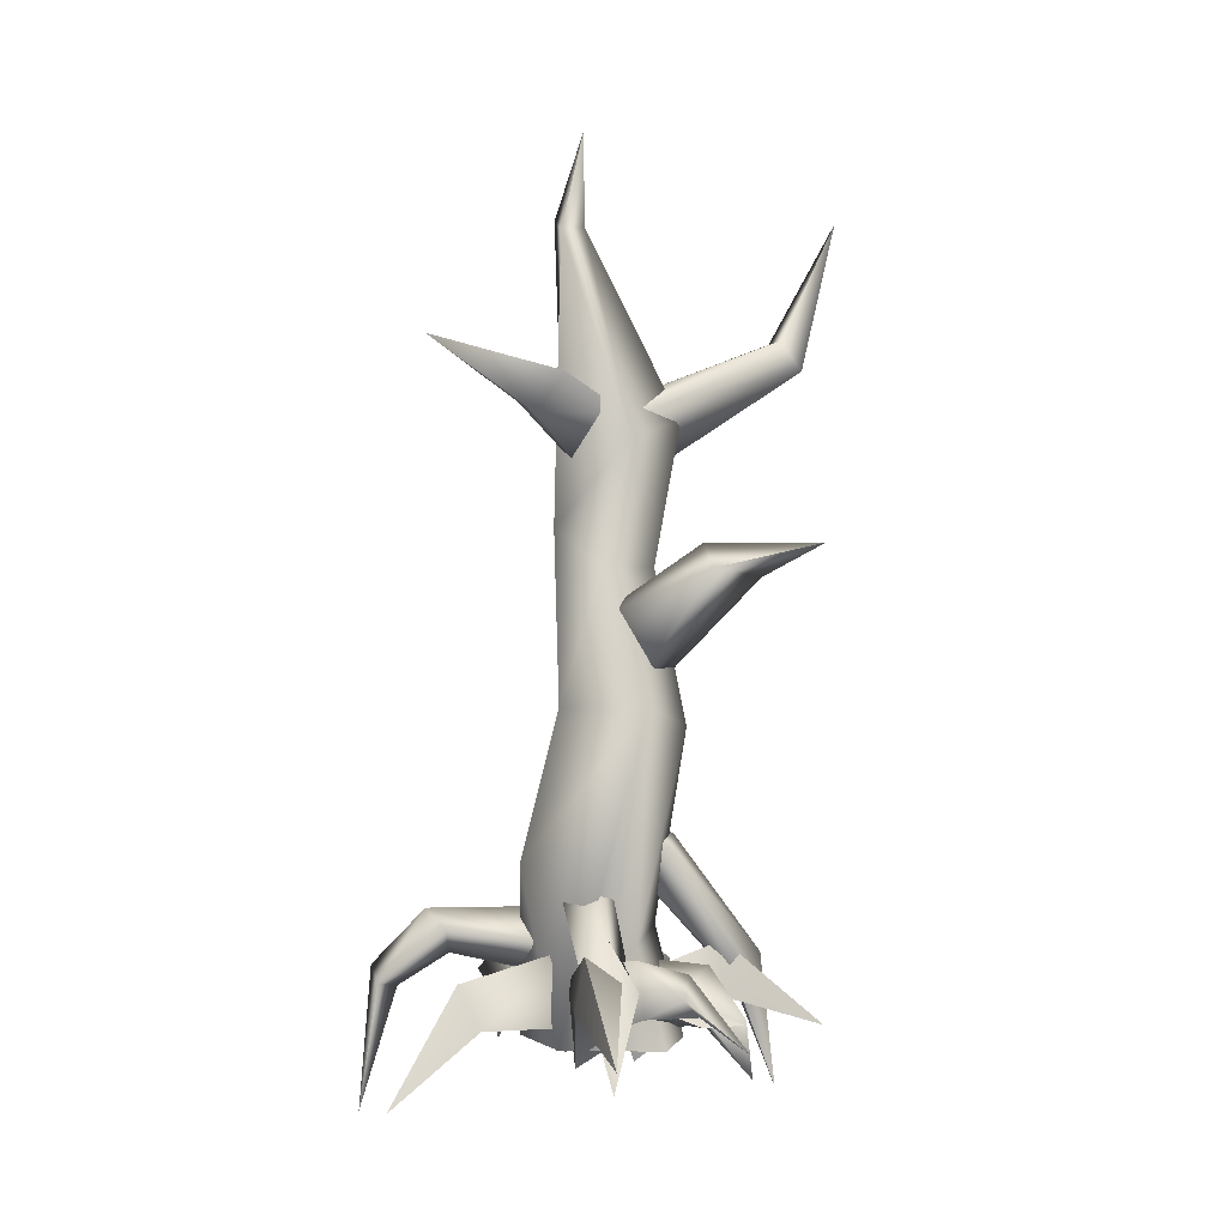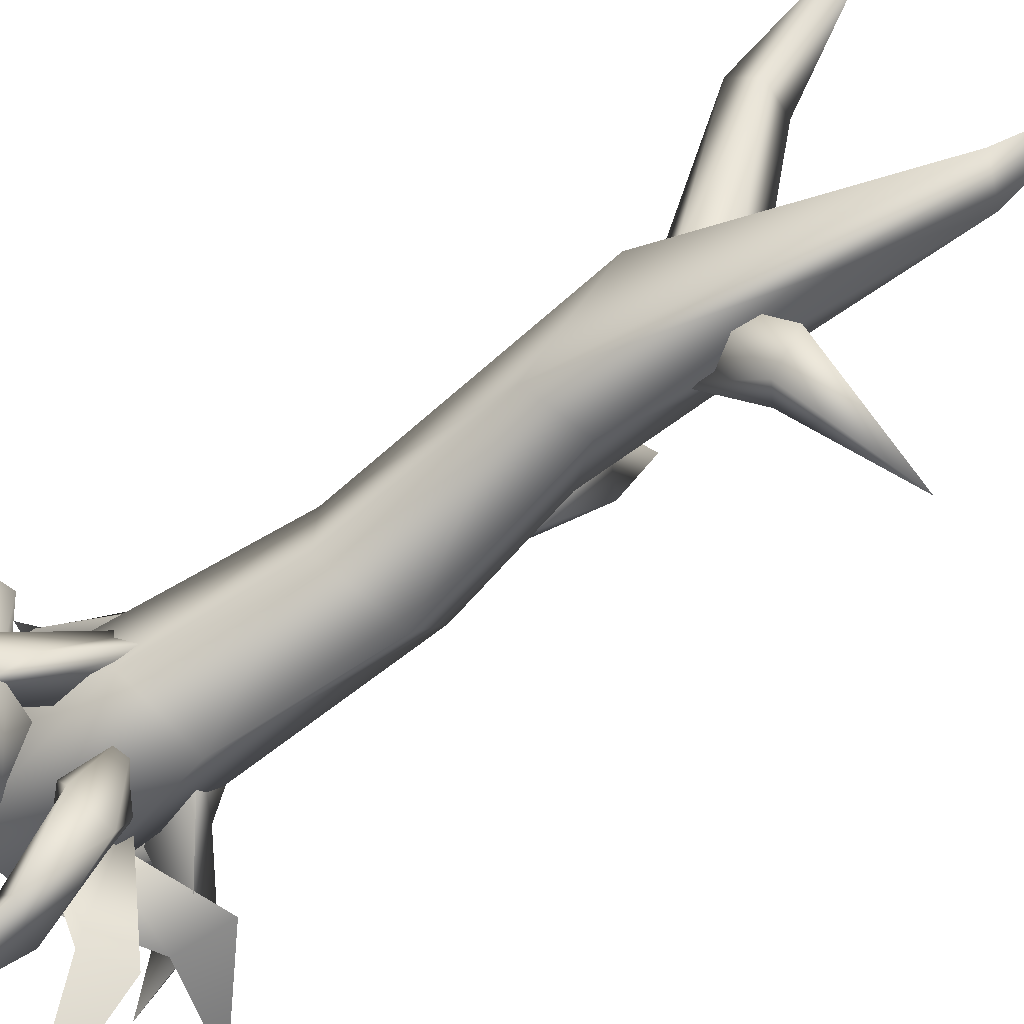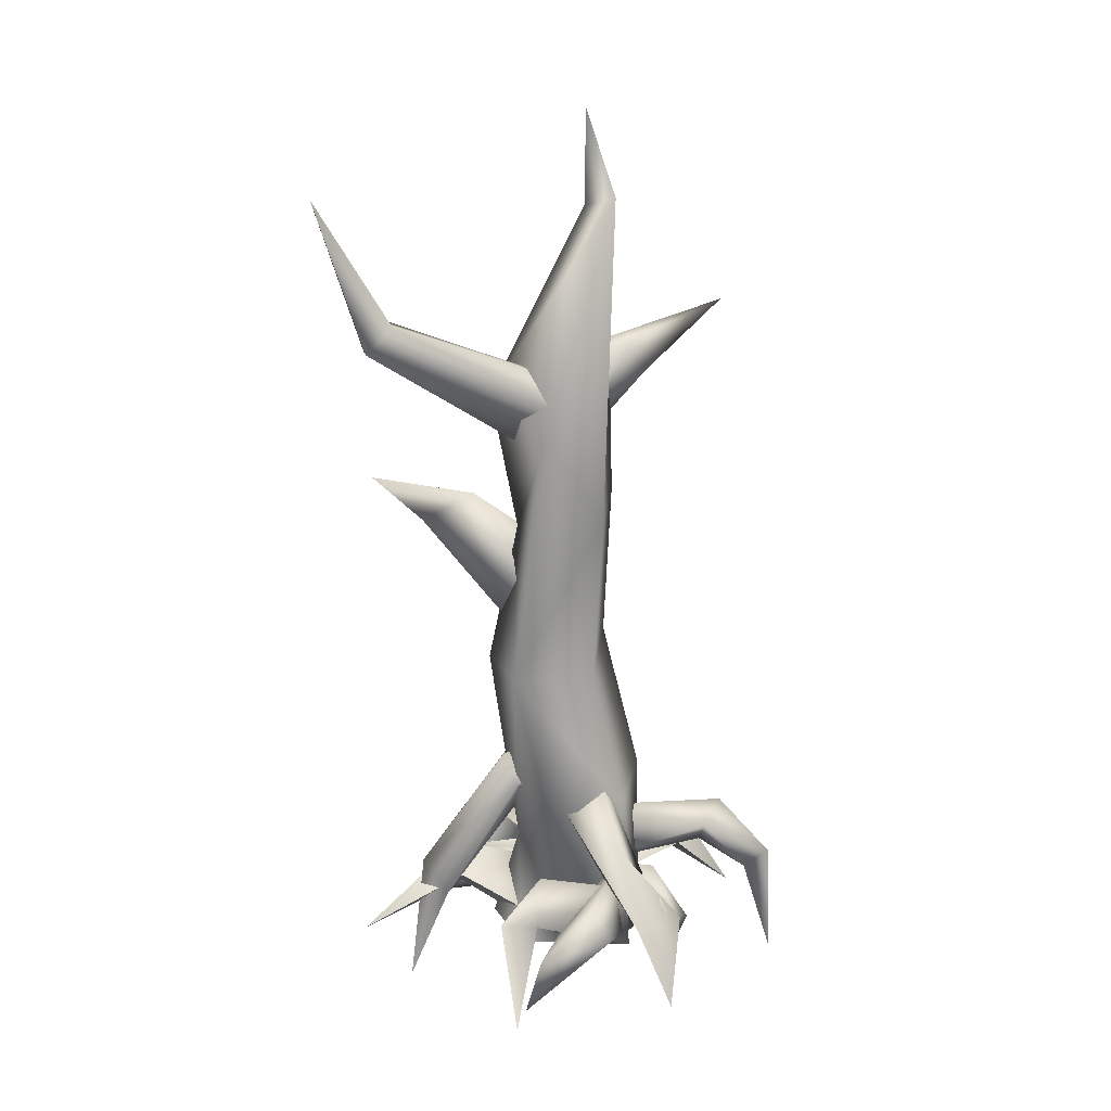
<metadata>
{"format":"obj","ext":"obj","renderer":"f3d","projection":"perspective","resolution":1024,"background":"white","views":[{"elev":-1.8,"azim":84.9,"up":"+Z"},{"elev":-66.1,"azim":-55.7,"up":"+Y"},{"elev":19.8,"azim":-95.6,"up":"+Z"}]}
</metadata>
<code>
g TreeBLOD1
v 0.1792 1.095 9.333
v -0.5307 0.7758 9.54
v -0.8697 3.729 10.7
v 0.9059 3.116 6.465
v 1.515 2.245 6.591
v 1.95 4.026 6.994
v 0.6195 2.173 7.058
v 0.4329 0.2532 5.721
v -0.6138 1.153 5.53
v 1.008 1.019 0.3729
v 1.183 1.489 -1.366
v 1.19 -0.3137 -1.319
v 2.561 -0.1342 -0.5637
v 0.8938 -0.006238 -1.673
v 0.6081 -0.1278 -0.3124
v 2.561 -0.1342 -0.5637
v 2.637 0.0133 0.3718
v 4.478 0.3587 -1.165
v -1.691 -0.9401 0.4028
v -2.259 -1.516 -0.3776
v -2.528 -1.035 -0.09577
v -0.01517 2.535 -0.6181
v -0.1695 2.6 0.3164
v -0.6131 4.418 -1.22
v 1.916 -1.592 -0.8957
v 1.114 -1.863 -0.6218
v 2.272 -3.102 -2.121
v -0.129 0.4736 1.329
v 1.159 0.2799 -0.04435
v 2.102 0.8396 -0.3356
v 0.6081 -0.1278 -0.3124
v 2.637 0.0133 0.3718
v 2.561 -0.1342 -0.5637
v 2.561 -0.1342 -0.5637
v 4.478 0.3587 -1.165
v 2.632 0.6093 -0.05699
v 2.632 0.6093 -0.05699
v 4.478 0.3587 -1.165
v 2.637 0.0133 0.3718
v -2.528 -1.035 -0.09577
v -2.259 -1.516 -0.3776
v -2.524 -1.174 -0.9111
v -0.01517 2.535 -0.6181
v -0.6131 4.418 -1.22
v -0.7639 2.563 -0.1114
v -0.7639 2.563 -0.1114
v -0.6131 4.418 -1.22
v -0.1695 2.6 0.3164
v 0.4837 0.3728 0.07613
v 1.671 2.022 -0.9176
v 1.276 0.09568 -0.1803
v -2.728 -0.5384 -0.3802
v -3.124 -1.117 -1.758
v -1.875 -0.9955 -0.3701
v -0.7017 0.8213 1.523
v -2.728 -0.5384 -0.3802
v -1.256 -0.09065 -0.07879
v -0.7017 0.8213 1.523
v -0.6402 0.0005475 2.083
v -1.612 -0.3378 0.6912
v -0.1186 -0.03745 0.9257
v -0.121 -0.01514 -0.303
v 0.7506 -0.2135 0.3204
v -0.6268 1.308 8.302
v -0.9554 4.12 10.18
v -1.643 4.084 10.29
v 0.0559 -0.917 9.462
v 1.52 -2.514 10.41
v 0.4581 -0.6451 9.253
v 0.4581 -0.6451 9.253
v 1.52 -2.514 10.41
v 0.43 -0.1559 9.963
v 0.00612 1.059 -1.707
v -0.937 0.9142 -1.142
v 0.1413 0.7811 -0.3457
v -2.524 -1.174 -0.9111
v -1.577 -0.8745 -0.6004
v -2.528 -1.035 -0.09577
v 0.4814 2.169 -1.022
v -0.6767 0.7811 -1.349
v 0.2533 0.3311 -1.036
v -0.3511 0.7183 0.07715
v 0.2533 0.3311 -1.036
v -0.6767 0.7811 -1.349
v -0.708 -0.4117 0.0231
v -0.354 0.2128 -1.09
v -0.7531 -0.7402 -1.403
v -2.202 0.3411 -1.076
v -1.85 0.6072 -0.4737
v -2.926 1.544 -1.811
v 0.6792 -0.07119 0.2837
v -0.1497 -0.4646 -0.5531
v 0.5881 0.2385 -1.029
v 1.276 0.09568 -0.1803
v 0.5923 0.07932 -0.697
v 0.4837 0.3728 0.07613
v 1.815 2.685 -0.8603
v 1.671 2.022 -0.9176
v 0.4837 0.3728 0.07613
v -1.612 -0.3378 0.6912
v -0.6402 0.0005475 2.083
v -1.875 -0.9955 -0.3701
v -1.875 -0.9955 -0.3701
v -1.256 -0.09065 -0.07879
v -2.728 -0.5384 -0.3802
v 0.2721 -0.3138 1.557
v -0.129 0.4736 1.329
v 0.5624 0.4564 2.117
v -0.6921 -2.077 0.6603
v -0.121 -0.01514 -0.303
v -0.1186 -0.03745 0.9257
v -0.6411 -0.2629 12.7
v -0.2215 0.2111 14.19
v 0.0671 -0.1947 12.43
v 1.916 -1.592 -0.8957
v 2.272 -3.102 -2.121
v 1.74 -1.971 -0.1573
v 0.3406 -0.9011 1.648
v 1.19 -0.3137 -1.319
v -0.4438 -0.8571 -1.29
v 1.317 1.187 4.307
v 0.6073 -0.2594 4.29
v 0.4691 0.4731 6.649
v -0.2097 -0.2935 7.357
v 0.5496 0.9691 8.844
v 0.0671 -0.1947 12.43
v -0.4438 -0.8571 -1.29
v -1.397 0.4068 -1.328
v -1.005 -0.4726 1.34
v 0.3406 -0.9011 1.648
v -0.7215 0.09504 3.827
v 0.6073 -0.2594 4.29
v 1.008 1.019 0.3729
v 1.19 -0.3137 -1.319
v 1.317 1.187 4.307
v 0.2087 1.935 3.965
v -0.4489 1.462 0.5908
v 0.0003107 1.904 -1.292
v 1.183 1.489 -1.366
v -0.1952 1.427 6.678
v 0.4691 0.4731 6.649
v 0.5496 0.9691 8.844
v -0.4133 1.914 9.234
v -0.212 0.2318 12.52
v 0.0671 -0.1947 12.43
v -0.2215 0.2111 14.19
v -0.6268 1.308 8.302
v 0.1792 1.095 9.333
v -0.9554 4.12 10.18
v -0.8697 3.729 10.7
v -2.077 4.924 13.03
v -1.643 4.084 10.29
v -0.6138 1.153 5.53
v -0.09564 1.564 4.757
v 0.9059 3.116 6.465
v 0.6195 2.173 7.058
v 1.95 4.026 6.994
v -0.09564 1.564 4.757
v 0.7333 1.066 4.687
v 0.9059 3.116 6.465
v 1.515 2.245 6.591
v 0.7333 1.066 4.687
v 0.4329 0.2532 5.721
v 1.515 2.245 6.591
v 0.6195 2.173 7.058
v 1.95 4.026 6.994
v -0.673 0.3167 9.174
v 0.2149 0.9225 9.273
v -0.1439 -0.5079 10.02
v -0.1538 0.2048 8.284
v 0.0559 -0.917 9.462
v -0.1439 -0.5079 10.02
v 1.52 -2.514 10.41
v 0.43 -0.1559 9.963
v 0.2149 0.9225 9.273
v -2.528 -1.035 -0.09577
v -0.1694 0.1849 -1.64
v 0.08801 0.4038 -0.301
v -1.691 -0.9401 0.4028
v 0.3884 2.295 -0.04857
v 0.0968 2.51 -0.6449
v 1.432 2.768 -0.8272
v 1.722 2.827 -1.757
v -0.01517 2.535 -0.6181
v 0.00612 1.059 -1.707
v 0.1413 0.7811 -0.3457
v -0.1695 2.6 0.3164
v -1.944 1.555 -0.5041
v -0.8896 -0.03981 -1.68
v -0.4668 -0.02517 -0.7896
v -1.902 1.176 0.3507
v -2.507 1.958 -0.2519
v -3.754 1.769 -1.693
v -1.902 1.176 0.3507
v -0.4668 -0.02517 -0.7896
v -1.205 -0.5411 -0.3221
v -1.606 -0.5276 -1.298
v -0.8896 -0.03981 -1.68
v -0.708 -0.4117 0.0231
v -0.7531 -0.7402 -1.403
v -2.522 -0.06135 -0.699
v -2.323 0.2414 -0.1026
v -2.852 1.258 -0.8812
v -2.926 1.544 -1.811
v 0.6792 -0.07119 0.2837
v 0.5881 0.2385 -1.029
v 1.916 -1.592 -0.8957
v 1.74 -1.971 -0.1573
v 0.5923 0.07932 -0.697
v 1.276 0.09568 -0.1803
v 1.671 2.022 -0.9176
v 0.7149 1.747 -0.9269
v 1.815 2.685 -0.8603
v 2.28 1.641 -0.3908
v 1.883 1.774 -0.02071
v 2.411 2.7 -1.258
v 2.011 0.896 0.2308
v 1.741 1.959 -0.7374
v 2.28 1.641 -0.3908
v 2.411 2.7 -1.258
v 1.833 1.042 -0.7554
v 1.833 1.042 -0.7554
v 2.011 0.896 0.2308
v 2.28 1.641 -0.3908
v 0.7579 -0.3126 -1.393
v 0.6776 -0.3351 -0.04247
v -0.005942 0.2764 1.294
v -1.256 -0.09065 -0.07879
v -1.875 -0.9955 -0.3701
v -0.6402 0.0005475 2.083
v -0.0629 1.18 1.4
v 0.3542 1.625 1.95
v -0.1738 2.767 -0.2223
v 0.5155 0.1854 1.993
v 0.1658 0.2292 3.024
v -0.6549 0.05577 2.294
v -0.1738 2.767 -0.2223
v -0.4305 3.282 0.08234
v -0.617 3.56 -2.266
v 0.3542 1.625 1.95
v -0.3352 1.779 2.115
v 0.1658 0.2292 3.024
v -0.8636 2.852 -0.4324
v -0.1738 2.767 -0.2223
v -0.617 3.56 -2.266
v -0.0629 1.18 1.4
v -0.6022 1.505 1.631
v -0.6549 0.05577 2.294
v 0.5155 0.1854 1.993
v -0.06431 -2.469 0.9115
v -0.1186 -0.03745 0.9257
v 0.7506 -0.2135 0.3204
v 0.2108 -2.124 0.5422
v 0.295 -3.269 -0.3143
v -0.4202 -3.382 -0.06628
v 0.06168 -3.571 -2.45
v -0.1895 -2.063 0.143
v -0.6921 -2.077 0.6603
v -0.3516 -2.936 -0.4212
v -0.4202 -3.382 -0.06628
v 0.06168 -3.571 -2.45
v 0.295 -3.269 -0.3143
v -0.3516 -2.936 -0.4212
v 0.06168 -3.571 -2.45
v -0.1895 -2.063 0.143
v 0.2108 -2.124 0.5422
v -0.1694 0.1849 -1.64
v -2.528 -1.035 -0.09577
v -1.577 -0.8745 -0.6004
v 0.04241 -0.7328 -1.07
v -2.259 -1.516 -0.3776
v -2.524 -1.174 -0.9111
v -2.259 -1.516 -0.3776
v -1.691 -0.9401 0.4028
v 0.04241 -0.7328 -1.07
v 0.08801 0.4038 -0.301
v -0.1694 0.1849 -1.64
v 0.4814 2.169 -1.022
v 0.2533 0.3311 -1.036
v 0.728 1.803 -0.4197
v -0.3511 0.7183 0.07715
v 0.3884 2.295 -0.04857
v 1.432 2.768 -0.8272
v 1.722 2.827 -1.757
v -0.3511 0.7183 0.07715
v 0.0968 2.51 -0.6449
v 0.3884 2.295 -0.04857
v -0.6767 0.7811 -1.349
v 0.4814 2.169 -1.022
v 1.722 2.827 -1.757
v 0.0968 2.51 -0.6449
v 0.4814 2.169 -1.022
v 0.728 1.803 -0.4197
v -2.488 1.29 -0.3412
v -3.754 1.769 -1.693
v -2.507 1.958 -0.2519
v -1.902 1.176 0.3507
v -1.205 -0.5411 -0.3221
v -1.606 -0.5276 -1.298
v -2.202 0.3411 -1.076
v -0.354 0.2128 -1.09
v -1.85 0.6072 -0.4737
v -0.708 -0.4117 0.0231
v -2.323 0.2414 -0.1026
v -2.852 1.258 -0.8812
v -2.926 1.544 -1.811
v -2.926 1.544 -1.811
v -2.522 -0.06135 -0.699
v -2.202 0.3411 -1.076
v -0.7531 -0.7402 -1.403
v -0.354 0.2128 -1.09
v 1.883 1.774 -0.02071
v 2.011 0.896 0.2308
v 0.01313 0.4232 -0.4623
v 0.6776 -0.3351 -0.04247
v 0.7579 -0.3126 -1.393
v 1.741 1.959 -0.7374
v 2.411 2.7 -1.258
v 1.883 1.774 -0.02071
v 1.833 1.042 -0.7554
v 0.01313 0.4232 -0.4623
v 0.7579 -0.3126 -1.393
v -1.875 -0.9955 -0.3701
v -3.124 -1.117 -1.758
v -2.561 -1.338 -0.2202
v -1.612 -0.3378 0.6912
v -0.005942 0.2764 1.294
v -0.7017 0.8213 1.523
v -1.256 -0.09065 -0.07879
v -0.6402 0.0005475 2.083
v 2.682 0.06575 -0.3457
v 3.286 0.4233 -1.724
v 2.102 0.8396 -0.3356
v 1.159 0.2799 -0.04435
v 0.2721 -0.3138 1.557
v -0.129 0.4736 1.329
v 2.102 0.8396 -0.3356
v 0.5624 0.4564 2.117
v -0.129 0.4736 1.329
v 1.586 0.3539 0.7257
v 2.868 0.8616 -0.1858
v 3.286 0.4233 -1.724
v 0.2721 -0.3138 1.557
v 0.5624 0.4564 2.117
v 1.586 0.3539 0.7257
v 2.682 0.06575 -0.3457
v 2.868 0.8616 -0.1858
v 3.286 0.4233 -1.724
v -0.121 -0.01514 -0.303
v -0.6921 -2.077 0.6603
v -0.1895 -2.063 0.143
v 0.7506 -0.2135 0.3204
v 0.2108 -2.124 0.5422
v -0.06431 -2.469 0.9115
v -0.4202 -3.382 -0.06628
v -0.6921 -2.077 0.6603
v -0.1186 -0.03745 0.9257
v -1.462 1.003 8.615
v -0.6411 -0.2629 12.7
v -1.142 -0.0312 6.987
v 0.0671 -0.1947 12.43
v -0.2097 -0.2935 7.357
v -0.6268 1.308 8.302
v -1.643 4.084 10.29
v -1.194 0.817 9.133
v -1.507 3.621 10.73
v -2.077 4.924 13.03
v -1.194 0.817 9.133
v -1.507 3.621 10.73
v -0.5307 0.7758 9.54
v -0.8697 3.729 10.7
v -2.077 4.924 13.03
v 0.4581 -0.6451 9.253
v -0.1538 0.2048 8.284
v 0.0559 -0.917 9.462
v 0.2149 0.9225 9.273
v 0.43 -0.1559 9.963
v -1.182 1.489 -1.365
v 0.0003107 1.904 -1.292
v -0.4489 1.462 0.5908
v -1.397 0.4068 -1.328
v -0.6528 1.552 3.817
v 0.2087 1.935 3.965
v -1.005 -0.4726 1.34
v -0.7215 0.09504 3.827
v -1.142 -0.0312 6.987
v -0.1952 1.427 6.678
v -1.462 1.003 8.615
v -0.4133 1.914 9.234
v -0.6411 -0.2629 12.7
v -0.212 0.2318 12.52
v -0.2215 0.2111 14.19
v 0.8938 -0.006238 -1.673
v 0.7999 0.9428 -1.109
v 0.6081 -0.1278 -0.3124
v 2.632 0.6093 -0.05699
v 2.637 0.0133 0.3718
v 2.272 -3.102 -2.121
v 1.114 -1.863 -0.6218
v 1.74 -1.971 -0.1573
v 0.6792 -0.07119 0.2837
v -0.1497 -0.4646 -0.5531
v 1.815 2.685 -0.8603
v 0.4837 0.3728 0.07613
v 0.7149 1.747 -0.9269
v 0.5923 0.07932 -0.697
v -3.124 -1.117 -1.758
v -2.728 -0.5384 -0.3802
v -2.561 -1.338 -0.2202
v -1.612 -0.3378 0.6912
v -0.7017 0.8213 1.523
v -0.4438 -0.8571 -1.29
v 1.19 -0.3137 -1.319
v 1.183 1.489 -1.366
v 0.0003107 1.904 -1.292
v -1.182 1.489 -1.365
v -1.397 0.4068 -1.328
v 0.6073 -0.2594 4.29
v -0.7215 0.09504 3.827
v -1.142 -0.0312 6.987
v -0.2097 -0.2935 7.357
v -0.6138 1.153 5.53
v 0.4329 0.2532 5.721
v 0.7333 1.066 4.687
v -0.09564 1.564 4.757
v 0.0559 -0.917 9.462
v -0.1538 0.2048 8.284
v -0.673 0.3167 9.174
v -0.1439 -0.5079 10.02
v -0.01517 2.535 -0.6181
v -0.7639 2.563 -0.1114
v -0.937 0.9142 -1.142
v 0.00612 1.059 -1.707
v -0.7639 2.563 -0.1114
v -0.1695 2.6 0.3164
v 0.1413 0.7811 -0.3457
v -0.937 0.9142 -1.142
v -1.944 1.555 -0.5041
v -1.606 -0.5276 -1.298
v -0.8896 -0.03981 -1.68
v -2.488 1.29 -0.3412
v -3.754 1.769 -1.693
v 0.5881 0.2385 -1.029
v -0.1497 -0.4646 -0.5531
v 1.114 -1.863 -0.6218
v 1.916 -1.592 -0.8957
v -0.6549 0.05577 2.294
v -0.3352 1.779 2.115
v 0.1658 0.2292 3.024
v -0.6022 1.505 1.631
v -0.4305 3.282 0.08234
v -0.8636 2.852 -0.4324
v -0.617 3.56 -2.266
v 2.561 -0.1342 -0.5637
v 2.632 0.6093 -0.05699
v 0.7999 0.9428 -1.109
v 0.8938 -0.006238 -1.673
g TreeBLOD1_0
f 3 2 1
f 6 5 4
f 9 8 7
f 12 11 10
f 15 14 13
f 18 17 16
f 21 20 19
f 24 23 22
f 27 26 25
f 30 29 28
f 33 32 31
f 36 35 34
f 39 38 37
f 42 41 40
f 45 44 43
f 48 47 46
f 51 50 49
f 54 53 52
f 57 56 55
f 60 59 58
f 63 62 61
f 66 65 64
f 69 68 67
f 72 71 70
f 75 74 73
f 78 77 76
f 81 80 79
f 84 83 82
f 87 86 85
f 90 89 88
f 93 92 91
f 96 95 94
f 99 98 97
f 102 101 100
f 105 104 103
f 108 107 106
f 111 110 109
f 114 113 112
f 117 116 115
f 120 119 118
f 118 119 121
f 122 118 121
f 121 123 122
f 123 124 122
f 125 124 123
f 125 126 124
f 129 128 127
f 130 129 127
f 131 129 130
f 132 131 130
f 135 134 133
f 136 135 133
f 137 136 133
f 133 138 137
f 133 139 138
f 140 135 136
f 140 141 135
f 142 141 140
f 143 142 140
f 142 143 144
f 145 142 144
f 146 145 144
f 149 148 147
f 149 150 148
f 151 150 149
f 151 149 152
f 155 154 153
f 155 153 156
f 156 157 155
f 160 159 158
f 160 161 159
f 164 163 162
f 165 163 164
f 166 165 164
f 169 168 167
f 168 170 167
f 173 172 171
f 173 174 172
f 172 174 175
f 178 177 176
f 176 179 178
f 182 181 180
f 182 183 181
f 186 185 184
f 184 187 186
f 190 189 188
f 188 191 190
f 192 191 188
f 193 192 188
f 196 195 194
f 195 196 197
f 198 195 197
f 201 200 199
f 202 201 199
f 203 201 202
f 203 204 201
f 207 206 205
f 208 207 205
f 211 210 209
f 212 211 209
f 212 213 211
f 216 215 214
f 215 217 214
f 220 219 218
f 218 219 221
f 224 223 222
f 223 225 222
f 225 223 226
f 229 228 227
f 227 230 229
f 233 232 231
f 231 232 234
f 235 234 232
f 234 235 236
f 239 238 237
f 240 237 238
f 241 240 238
f 240 241 242
f 245 244 243
f 243 244 246
f 247 243 246
f 247 246 248
f 246 249 248
f 252 251 250
f 250 253 252
f 250 254 253
f 255 254 250
f 255 256 254
f 259 258 257
f 259 260 258
f 261 260 259
f 264 263 262
f 265 262 263
f 265 266 262
f 269 268 267
f 267 270 269
f 270 271 269
f 272 269 271
f 275 274 273
f 274 275 276
f 276 275 277
f 280 279 278
f 281 279 280
f 280 282 281
f 283 282 280
f 284 283 280
f 287 286 285
f 286 288 285
f 288 286 289
f 292 291 290
f 290 293 292
f 296 295 294
f 296 294 297
f 298 297 294
f 299 298 294
f 302 301 300
f 303 301 302
f 302 304 303
f 305 304 302
f 306 305 302
f 309 308 307
f 310 308 309
f 311 310 309
f 314 313 312
f 314 315 313
f 315 314 316
f 319 318 317
f 317 320 319
f 319 320 321
f 321 320 322
f 325 324 323
f 323 326 325
f 329 328 327
f 330 327 328
f 333 332 331
f 331 334 333
f 334 331 335
f 334 335 336
f 339 338 337
f 337 338 340
f 337 340 341
f 341 342 337
f 345 344 343
f 345 343 346
f 347 345 346
f 347 346 348
f 351 350 349
f 351 349 352
f 353 351 352
f 356 355 354
f 354 357 356
f 360 359 358
f 361 359 360
f 362 361 360
f 365 364 363
f 366 364 365
f 366 367 364
f 370 369 368
f 371 369 370
f 371 372 369
f 375 374 373
f 373 374 376
f 377 373 376
f 380 379 378
f 381 380 378
f 381 382 380
f 382 383 380
f 382 381 384
f 385 382 384
f 382 385 386
f 387 383 382
f 388 382 386
f 388 387 382
f 389 387 388
f 390 389 388
f 390 391 389
f 390 392 391
f 395 394 393
f 394 395 396
f 395 397 396
f 400 399 398
f 399 400 401
f 402 399 401
f 405 404 403
f 404 405 406
f 409 408 407
f 409 410 408
f 410 411 408
f 414 413 412
f 412 415 414
f 412 416 415
f 412 417 416
f 420 419 418
f 421 420 418
f 424 423 422
f 425 424 422
f 428 427 426
f 429 428 426
f 432 431 430
f 433 432 430
f 436 435 434
f 437 436 434
f 440 439 438
f 439 441 438
f 441 442 438
f 445 444 443
f 446 445 443
f 449 448 447
f 448 450 447
f 450 448 451
f 452 450 451
f 451 453 452
f 456 455 454
f 457 456 454

</code>
